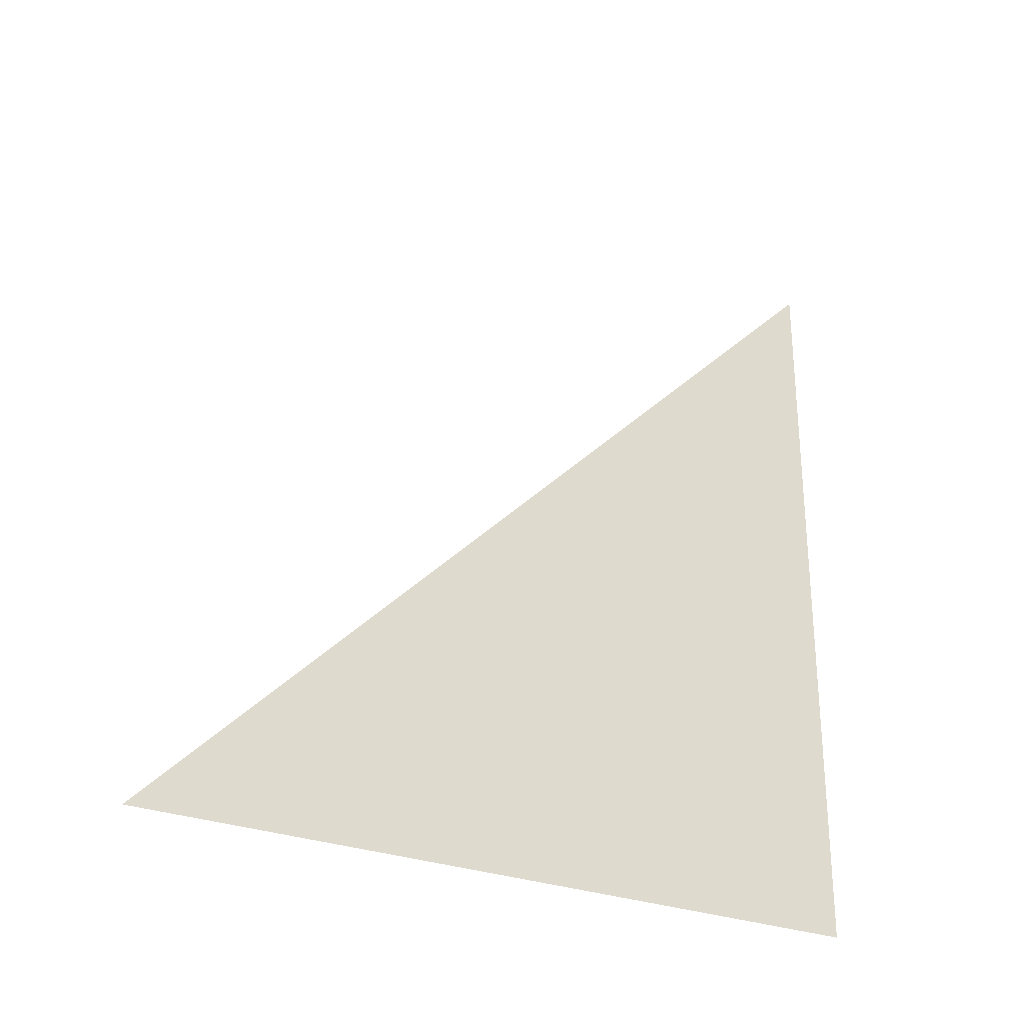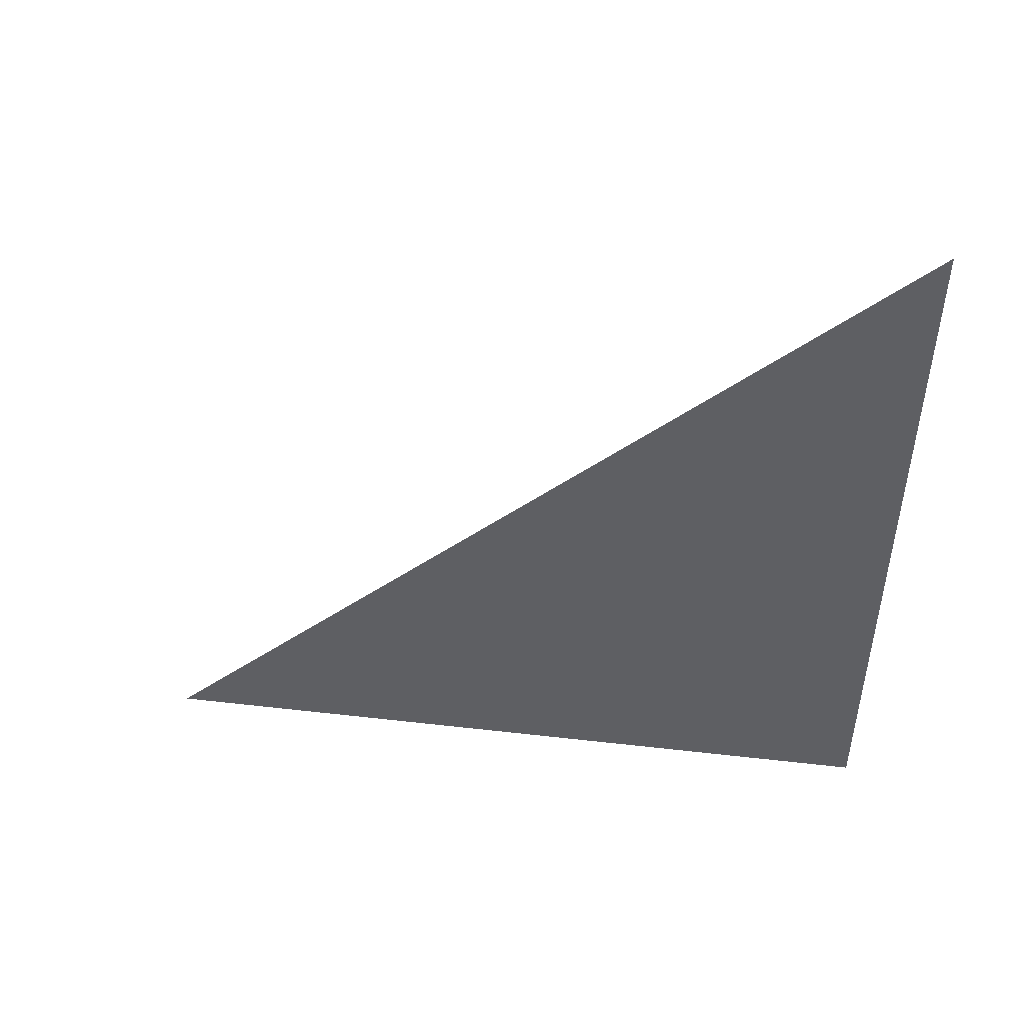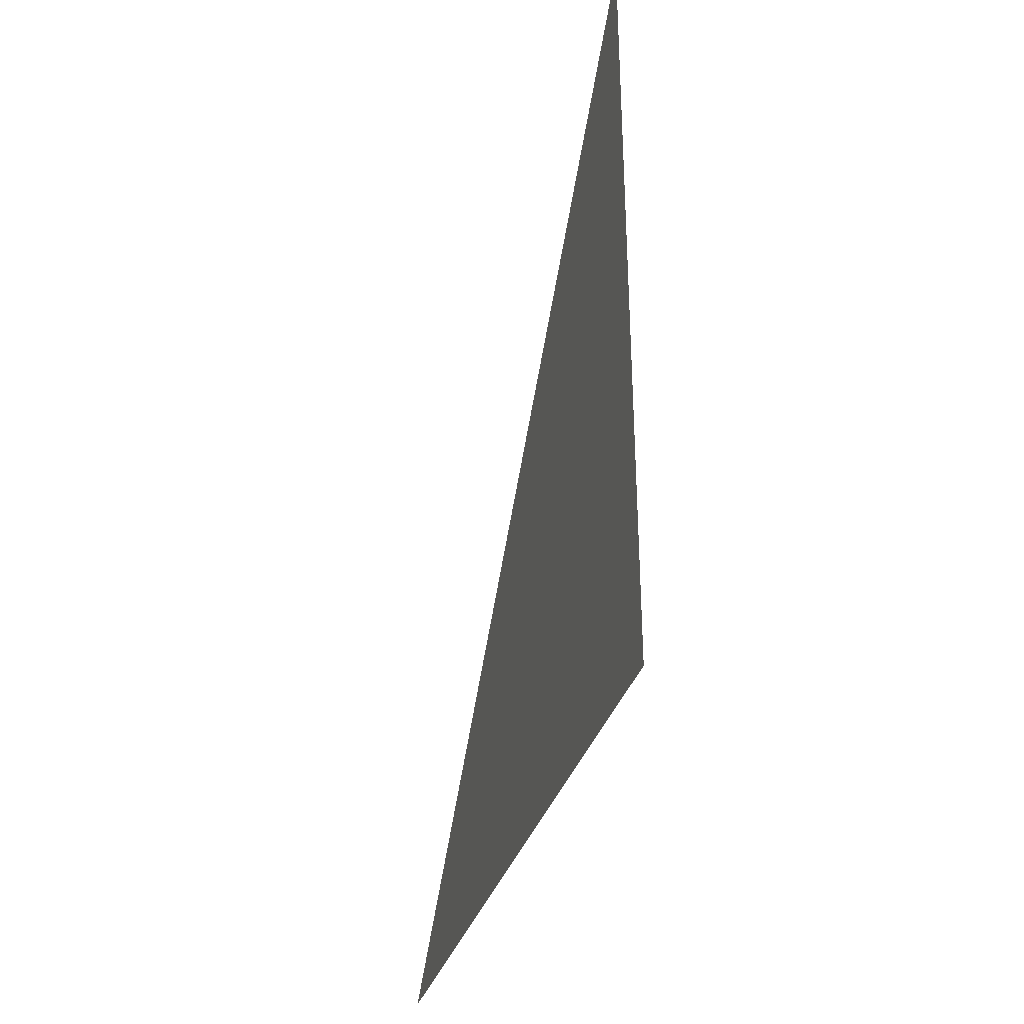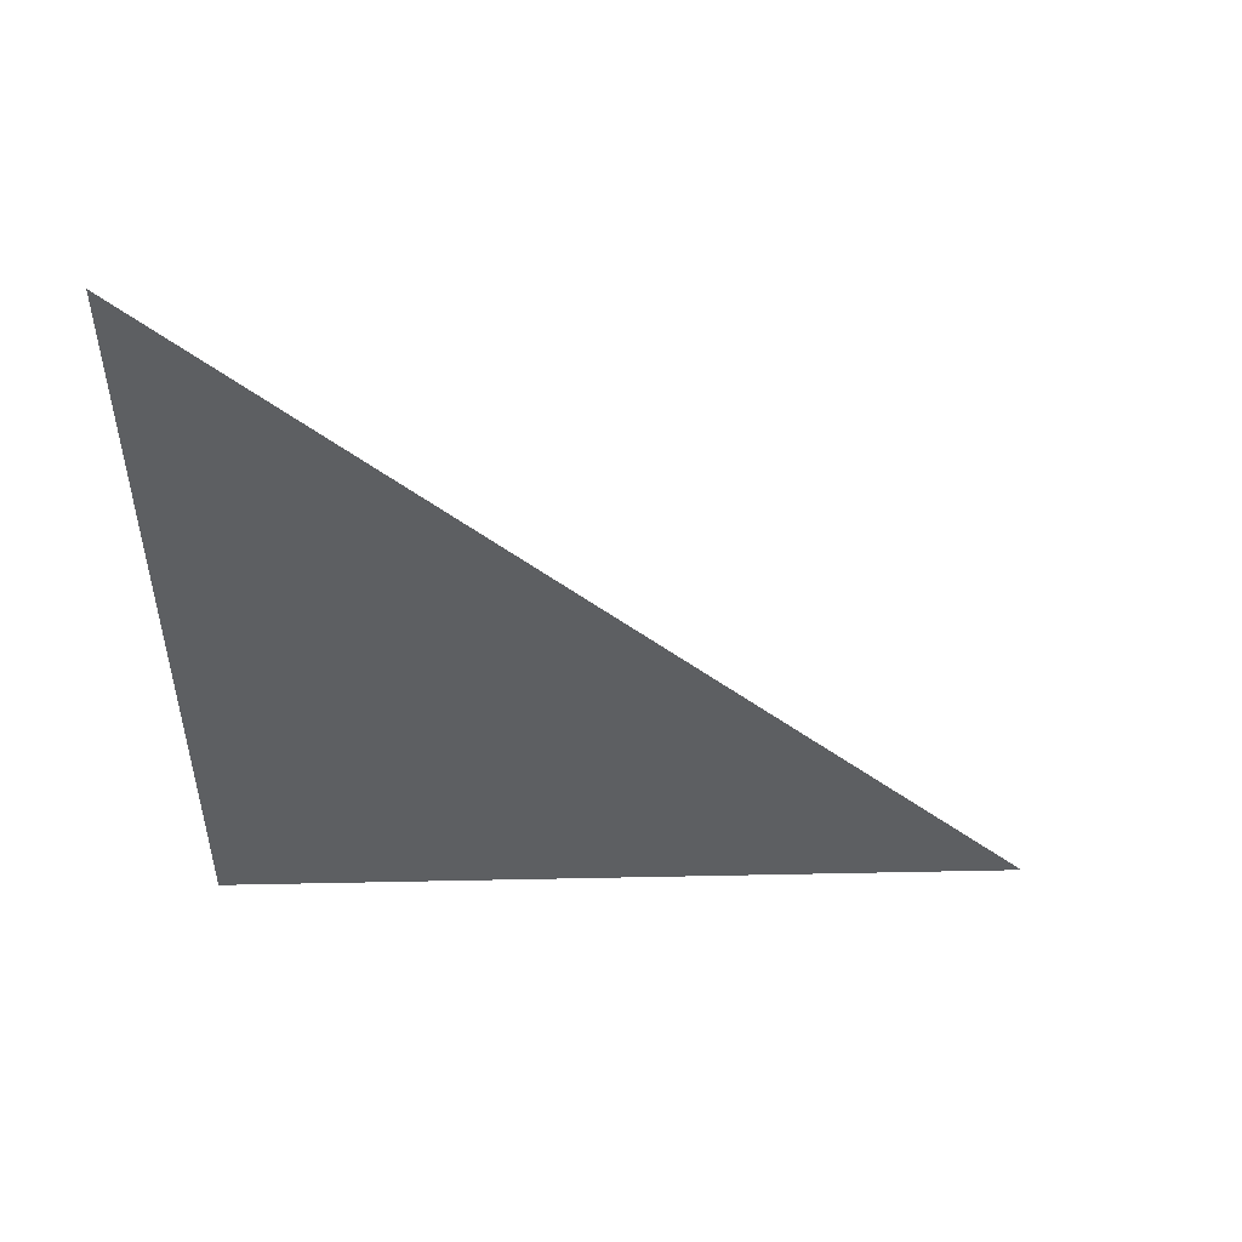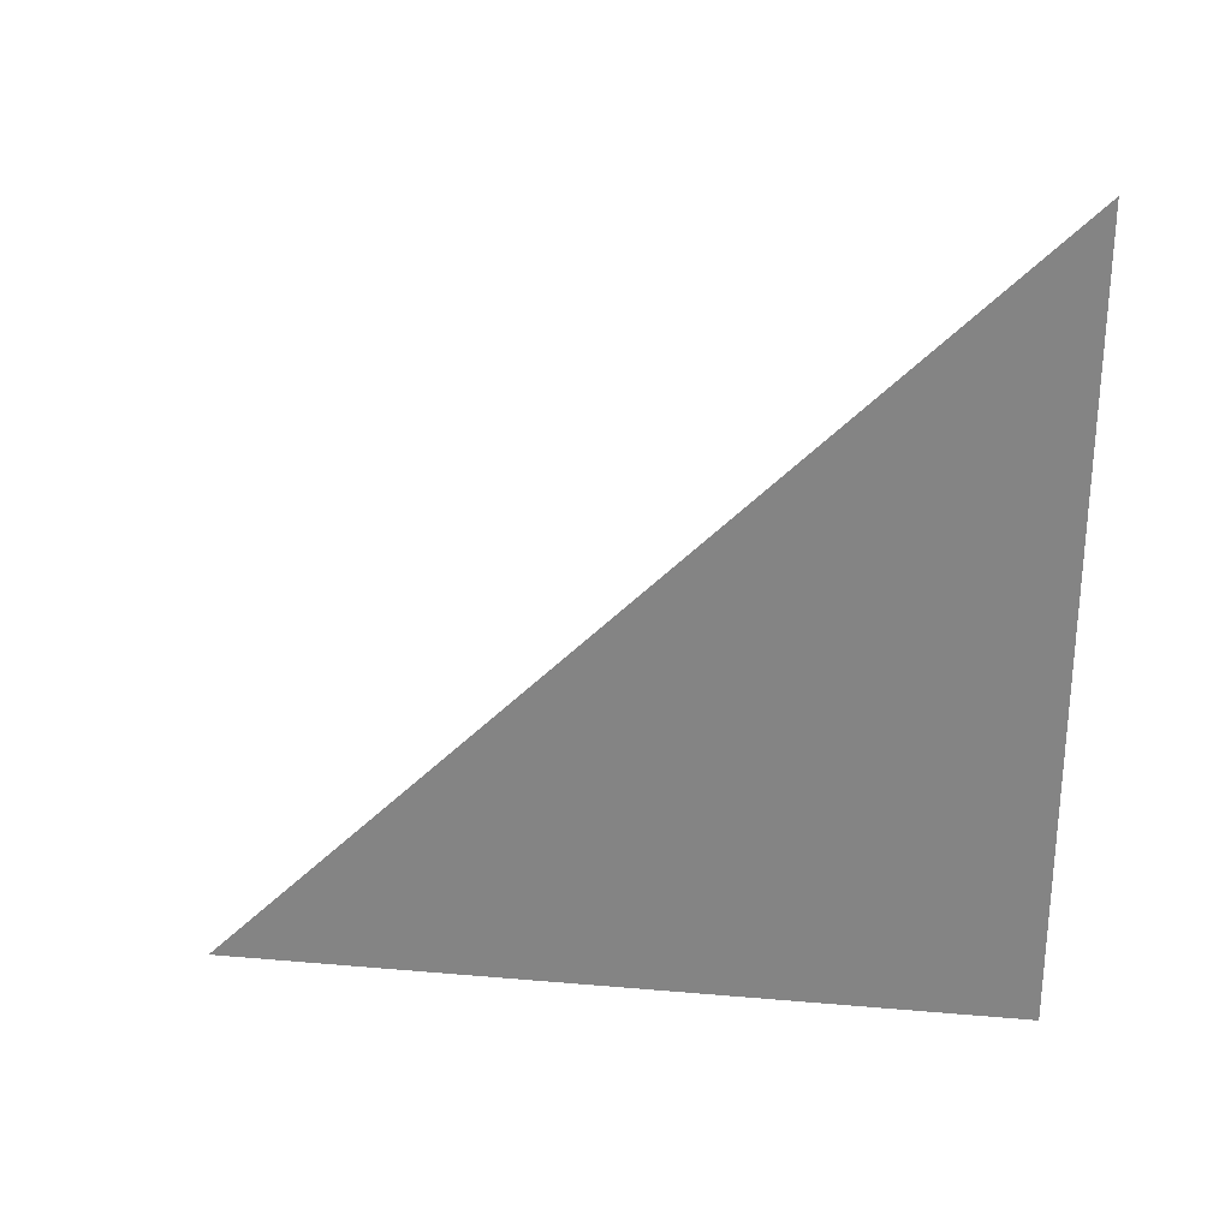
<metadata>
{"format":"obj","ext":"obj","renderer":"f3d","projection":"perspective","resolution":1024,"background":"white","views":[{"elev":-27.9,"azim":59.1,"up":"+Y"},{"elev":48.4,"azim":97.3,"up":"+Y"},{"elev":-33.3,"azim":164.8,"up":"+Y"},{"elev":50.3,"azim":-91.3,"up":"+Y"},{"elev":27.5,"azim":-82.4,"up":"+Z"}]}
</metadata>
<code>
o Cube.001
v 0 1.333 -0.6667
v 0 -0.6667 1.333
v 0 -0.6667 -0.6667
f 1 2 3

</code>
